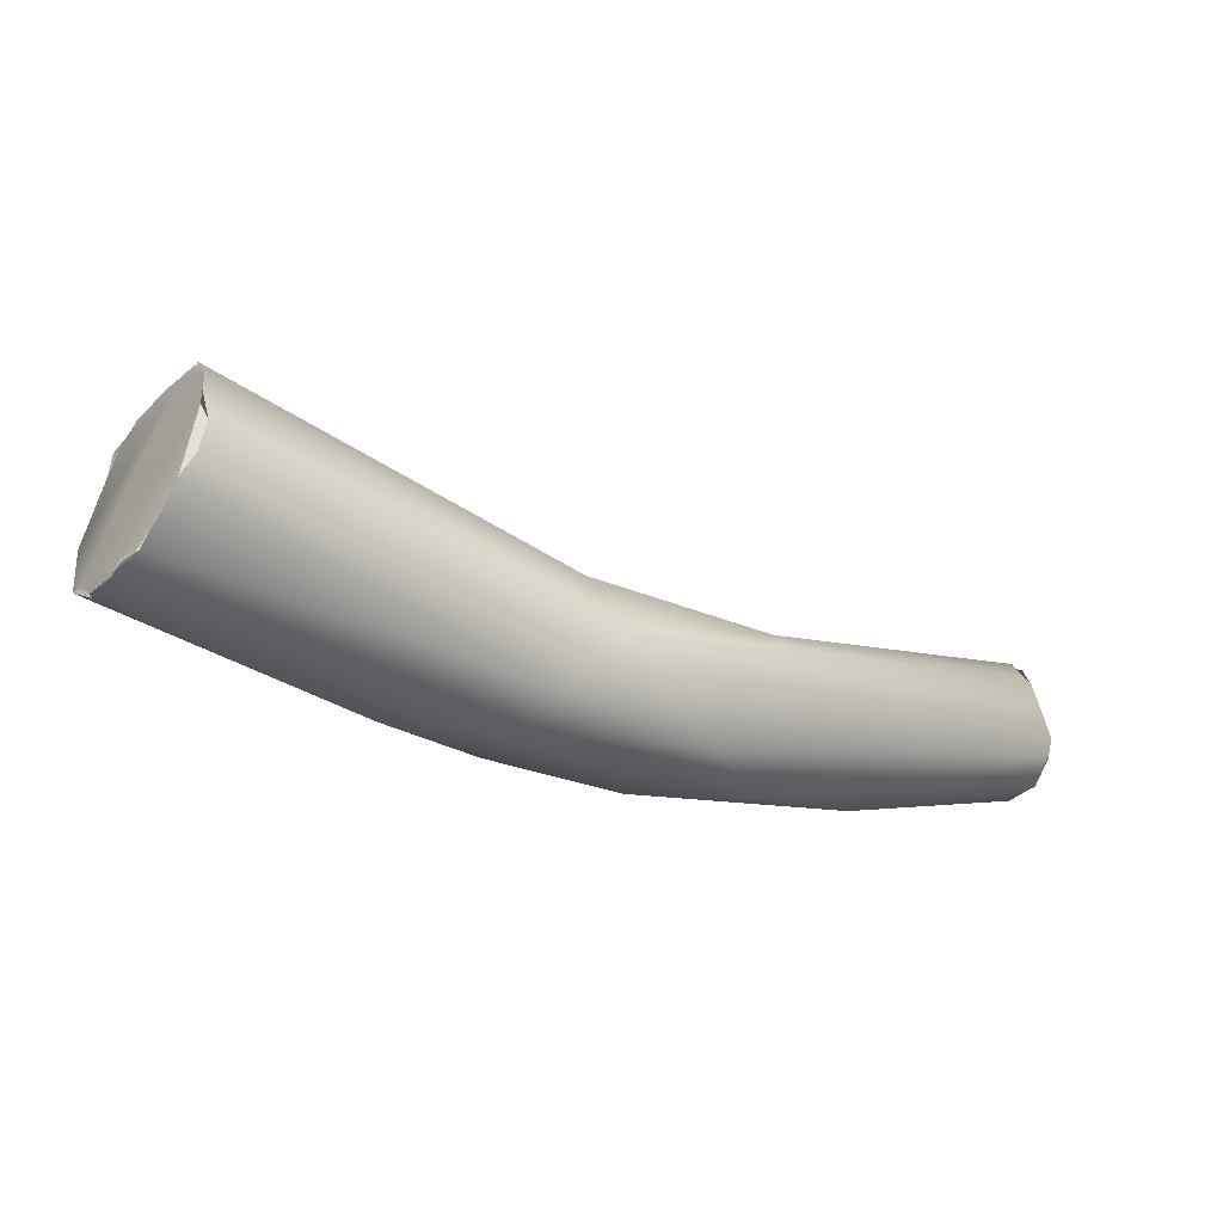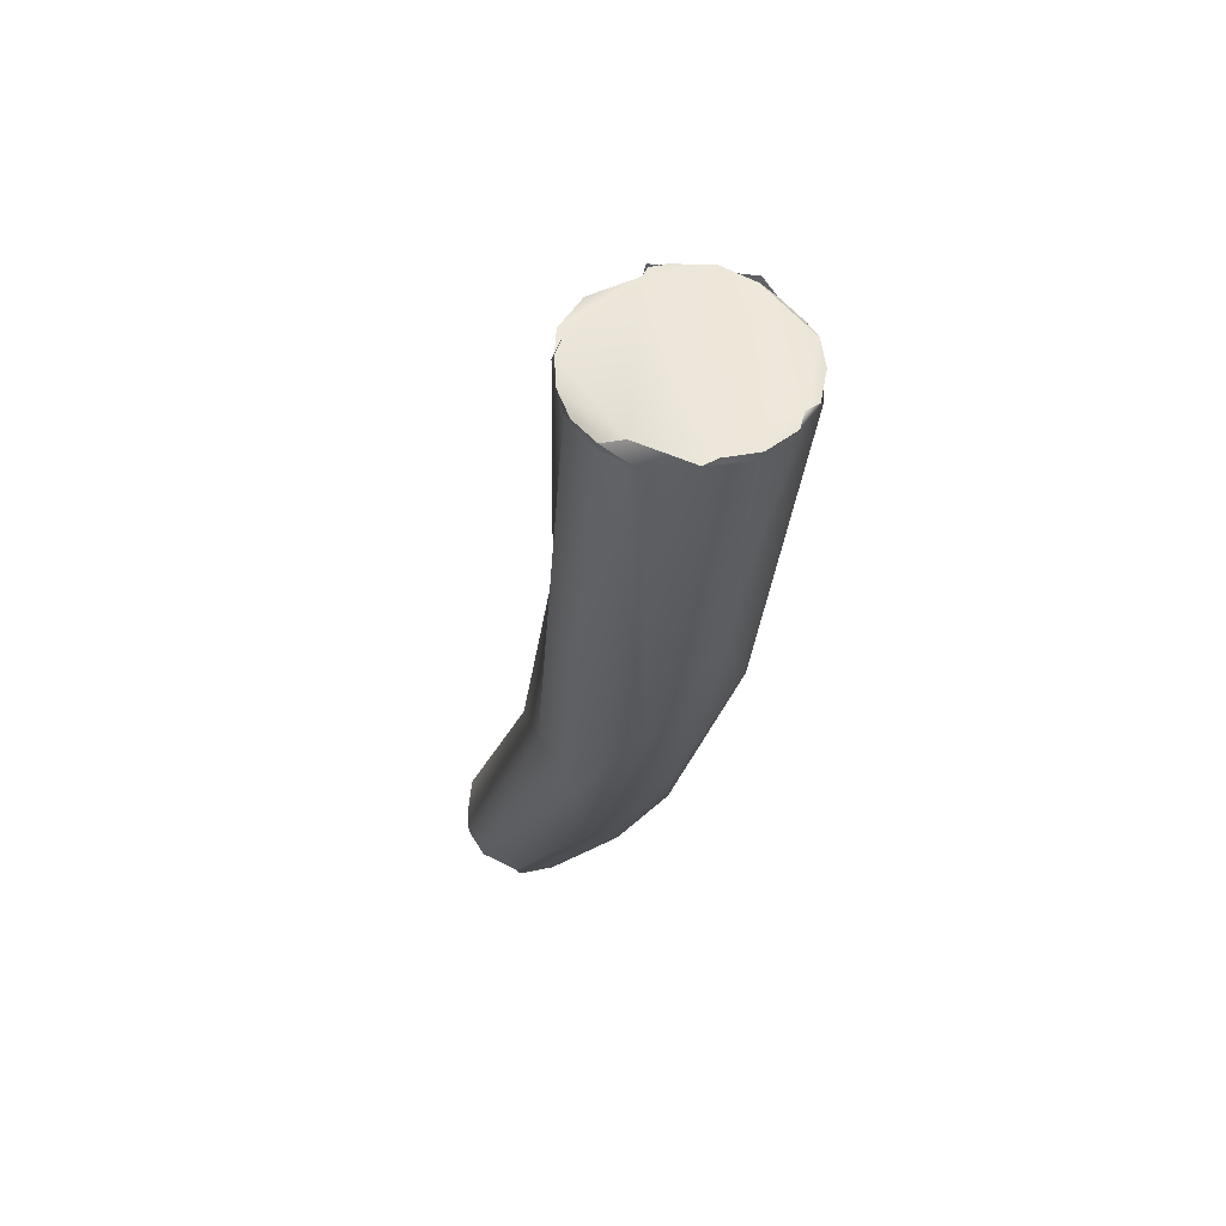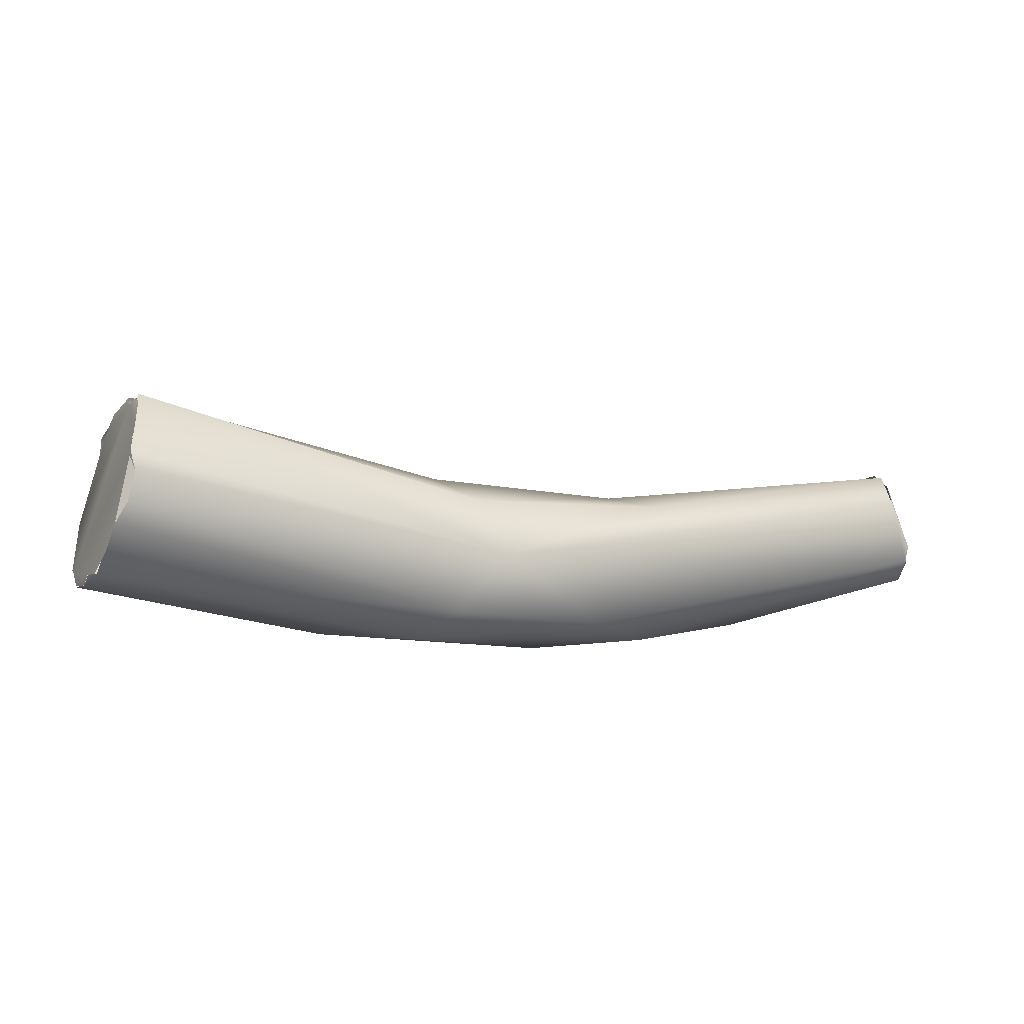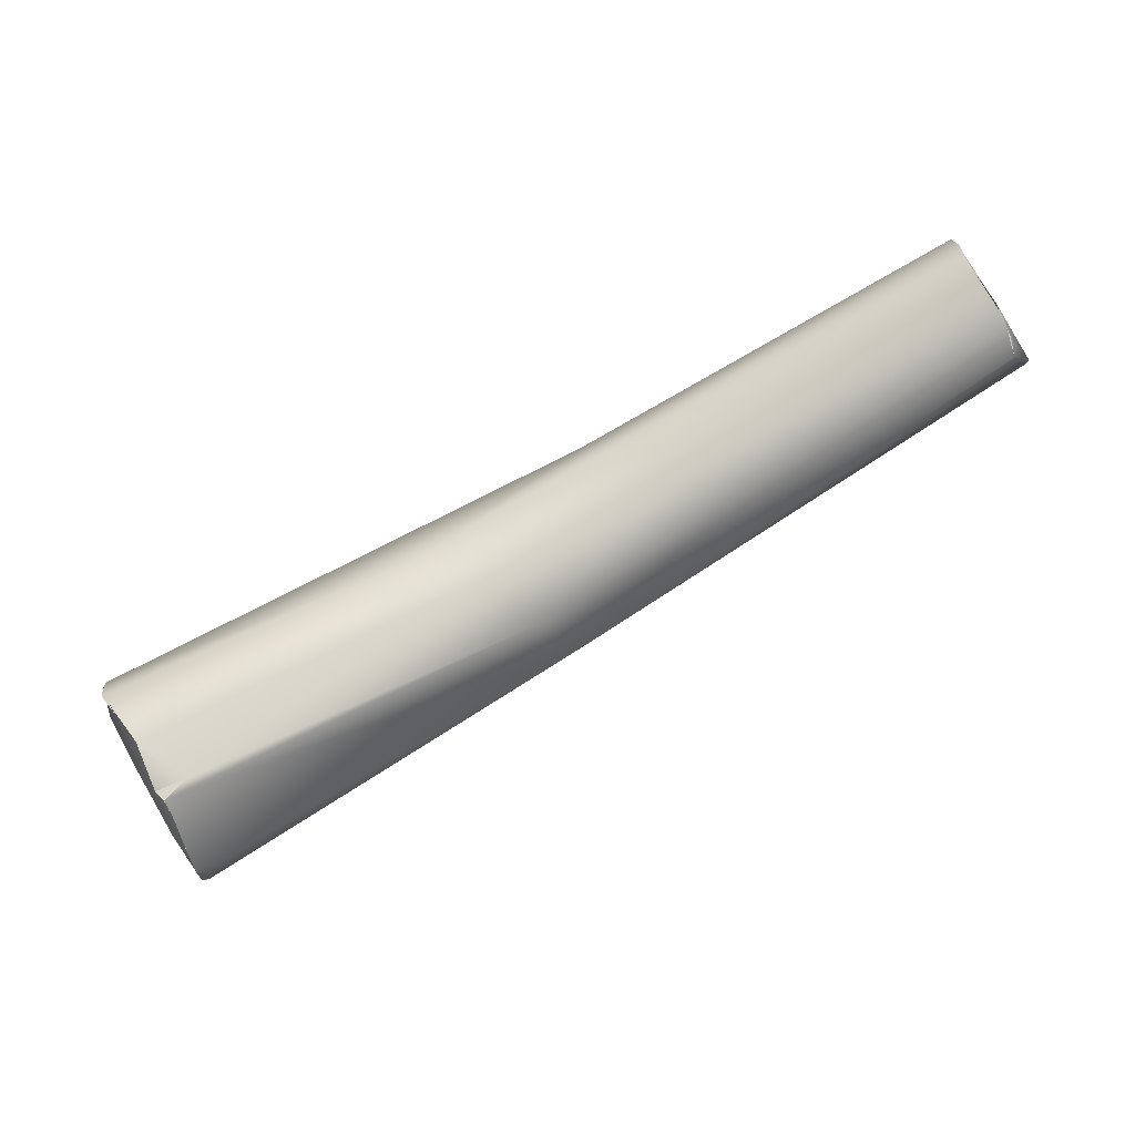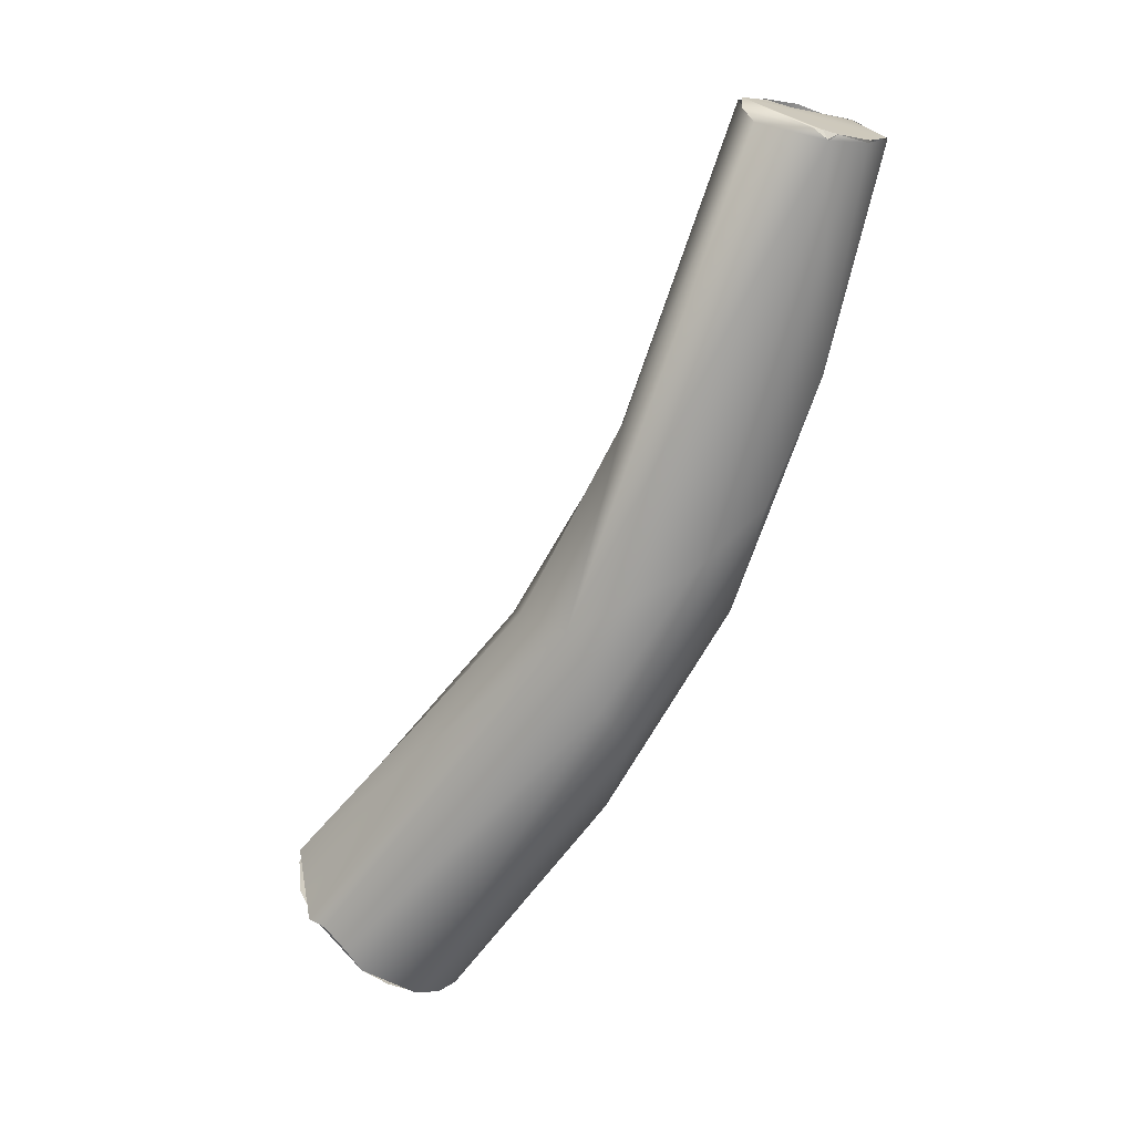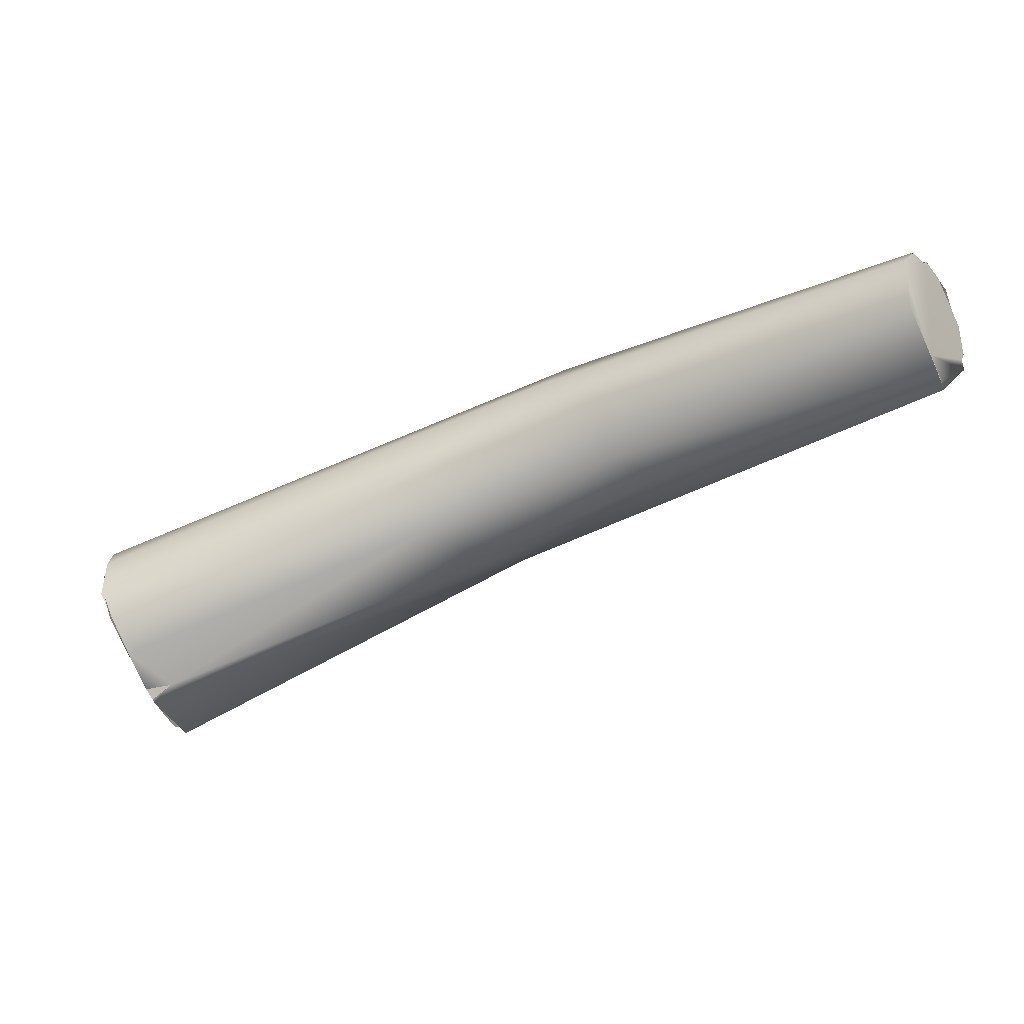
<metadata>
{"format":"obj","ext":"obj","renderer":"f3d","projection":"perspective","resolution":1024,"background":"white","views":[{"elev":-76.1,"azim":-7.5,"up":"+Y"},{"elev":-12.0,"azim":-73.0,"up":"+Z"},{"elev":34.3,"azim":9.9,"up":"+Z"},{"elev":26.4,"azim":0.3,"up":"+Y"},{"elev":-35.5,"azim":76.7,"up":"+Y"},{"elev":55.6,"azim":6.8,"up":"+Y"}]}
</metadata>
<code>
o FJ2502.obj_grp1.1205
v -0.2035 -0.1813 5.854
v -0.2021 -0.1836 5.854
v -0.2034 -0.1781 5.854
v -0.2042 -0.1776 5.855
v -0.2036 -0.1812 5.854
v -0.2031 -0.1821 5.854
v -0.2042 -0.1776 5.855
v -0.204 -0.1761 5.855
v -0.2038 -0.1815 5.854
v -0.2026 -0.1843 5.854
v -0.2037 -0.1738 5.858
v -0.2038 -0.1746 5.857
v -0.204 -0.1761 5.855
v -0.1994 -0.177 5.865
v -0.203 -0.1734 5.86
v -0.2034 -0.1734 5.86
v -0.2038 -0.1742 5.857
v -0.2023 -0.1733 5.862
v -0.2042 -0.1761 5.855
v -0.1808 -0.1718 5.844
v -0.1868 -0.1777 5.848
v -0.2021 -0.1841 5.855
v -0.2008 -0.1856 5.856
v -0.1993 -0.1865 5.858
v -0.2021 -0.1841 5.855
v -0.2004 -0.1858 5.857
v -0.2003 -0.1857 5.857
v -0.2008 -0.1856 5.856
v -0.1995 -0.1864 5.858
v -0.1984 -0.1865 5.86
v -0.1842 -0.1671 5.853
v -0.2006 -0.1742 5.864
v -0.1978 -0.186 5.862
v -0.1974 -0.1829 5.865
v -0.1978 -0.1861 5.862
v -0.1765 -0.177 5.851
v -0.197 -0.1851 5.863
v -0.197 -0.1851 5.863
v -0.1974 -0.1829 5.865
v -0.1978 -0.186 5.862
v -0.1735 -0.1735 5.853
v -0.1968 -0.1836 5.865
v -0.1968 -0.1836 5.865
v -0.1977 -0.1807 5.866
v -0.1973 -0.1829 5.866
v -0.1975 -0.1762 5.865
v -0.2006 -0.1742 5.864
v -0.1994 -0.177 5.865
v -0.1994 -0.177 5.865
v -0.1988 -0.1772 5.866
v -0.1975 -0.1762 5.865
v -0.1801 -0.1678 5.855
v -0.1983 -0.1781 5.866
v -0.1988 -0.1772 5.866
v -0.1987 -0.1771 5.866
v -0.1716 -0.1645 5.842
v -0.1733 -0.1626 5.846
v -0.1794 -0.1775 5.848
v -0.1761 -0.1705 5.856
v -0.1723 -0.1709 5.843
v -0.1671 -0.1718 5.847
v -0.169 -0.1601 5.848
v -0.1677 -0.1624 5.852
v -0.163 -0.1624 5.841
v -0.1643 -0.1684 5.843
v -0.146 -0.155 5.849
v -0.1578 -0.163 5.841
v -0.1489 -0.15 5.841
v -0.1496 -0.1491 5.843
v -0.1641 -0.1635 5.852
v -0.1445 -0.1571 5.845
v -0.1494 -0.149 5.845
v -0.1492 -0.1492 5.847
v -0.147 -0.1523 5.849
v -0.1488 -0.1526 5.84
v -0.146 -0.1544 5.841
v -0.1476 -0.1524 5.84
v -0.1497 -0.1493 5.843
v -0.1489 -0.1501 5.841
v -0.1475 -0.1514 5.849
v -0.1444 -0.1564 5.846
v -0.1477 -0.152 5.841
v -0.1477 -0.152 5.841
v -0.1476 -0.1524 5.84
v -0.1466 -0.1536 5.84
v -0.1476 -0.1524 5.84
v -0.1488 -0.1526 5.84
v -0.1477 -0.152 5.841
v -0.1449 -0.1562 5.842
v -0.1444 -0.1565 5.844
v -0.1448 -0.1561 5.842
v -0.1444 -0.1566 5.844
v -0.1446 -0.1562 5.845
v -0.1492 -0.1493 5.847
v -0.1465 -0.1535 5.849
v -0.1444 -0.1565 5.844
v -0.1446 -0.1562 5.845
v -0.1447 -0.1568 5.845
v -0.1447 -0.1568 5.845
v -0.1446 -0.1562 5.845
v -0.1444 -0.1564 5.846
f 3 1 4
f 5 6 7
f 8 3 4
f 11 12 7
f 12 13 7
f 6 14 7
f 11 7 15
f 7 14 15
f 18 15 14
f 19 20 3
f 1 3 20
f 21 22 2
f 21 23 22
f 23 21 24
f 25 26 6
f 27 23 24
f 25 28 26
f 29 30 26
f 18 14 32
f 2 1 21
f 17 16 31
f 30 33 26
f 34 6 26
f 26 33 34
f 34 14 6
f 36 37 35
f 38 39 40
f 24 36 35
f 36 41 37
f 38 42 39
f 41 43 37
f 34 44 14
f 46 47 48
f 49 50 51
f 52 47 46
f 14 53 54
f 53 14 44
f 1 20 21
f 21 58 24
f 20 19 56
f 58 36 24
f 52 31 16
f 47 52 16
f 52 46 59
f 59 46 55
f 41 55 45
f 43 41 45
f 60 21 20
f 57 19 17
f 57 17 31
f 41 59 55
f 21 60 58
f 57 56 19
f 57 31 62
f 61 41 36
f 64 20 56
f 20 64 60
f 36 58 61
f 60 65 58
f 65 61 58
f 52 63 62
f 67 65 60
f 68 56 57
f 68 57 69
f 41 70 59
f 31 52 62
f 63 52 59
f 64 67 60
f 71 61 65
f 61 71 41
f 63 59 70
f 66 70 41
f 62 69 57
f 72 69 62
f 71 66 41
f 65 67 71
f 73 72 62
f 62 63 73
f 63 70 74
f 75 64 68
f 68 64 56
f 77 64 75
f 78 80 79
f 73 63 74
f 83 79 80
f 84 83 85
f 75 68 82
f 86 87 88
f 76 67 77
f 67 64 77
f 85 83 80
f 91 85 90
f 85 80 90
f 67 89 71
f 71 89 92
f 76 89 67
f 93 90 80
f 81 93 80
f 94 80 78
f 95 81 80
f 74 70 66
f 66 81 95
f 96 97 98
f 99 100 101
f 71 81 66
l 9 10

</code>
